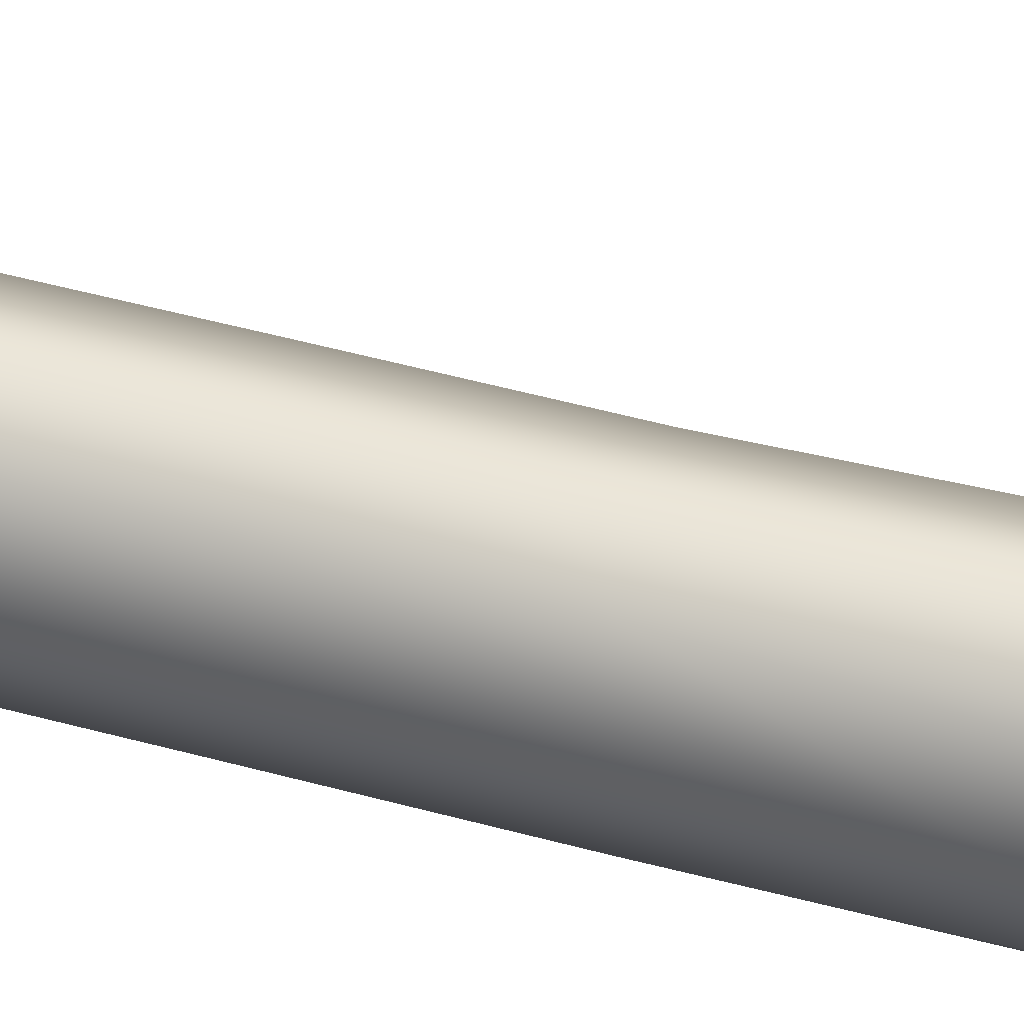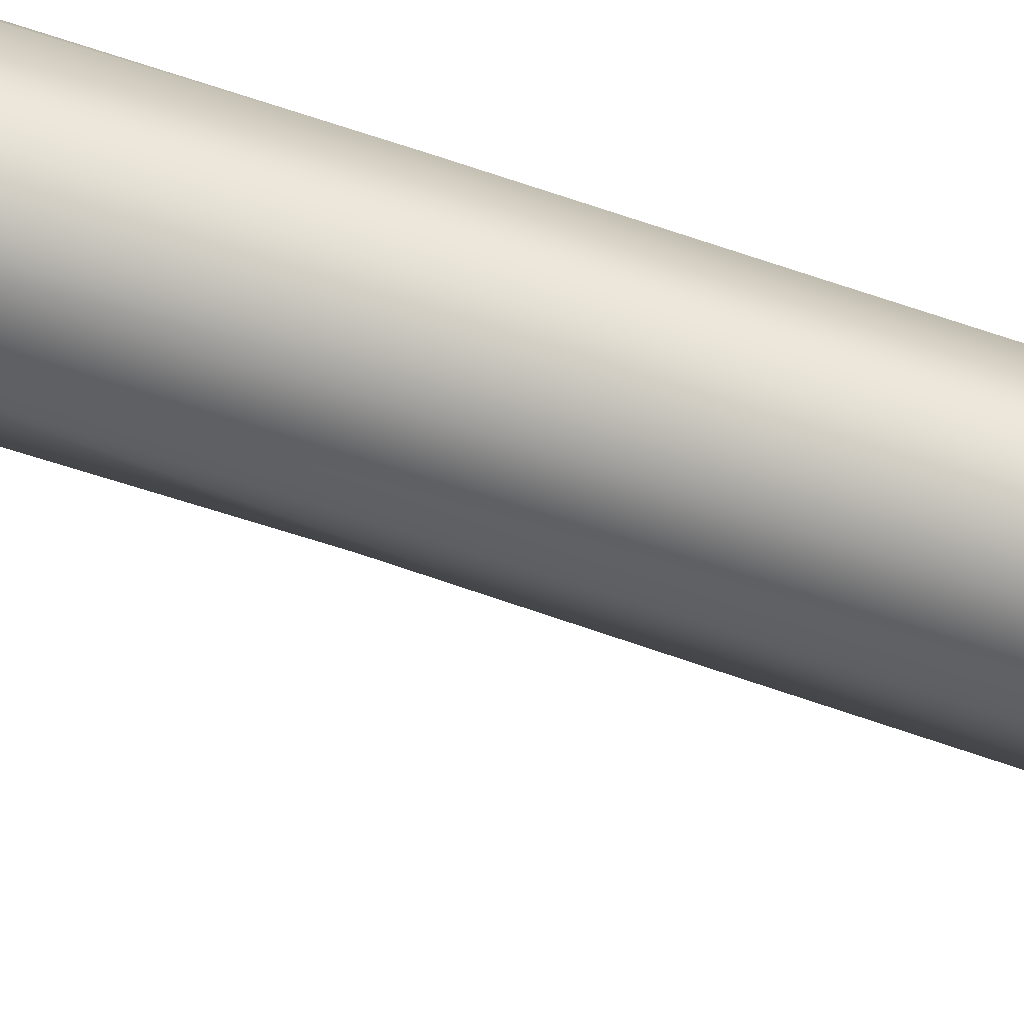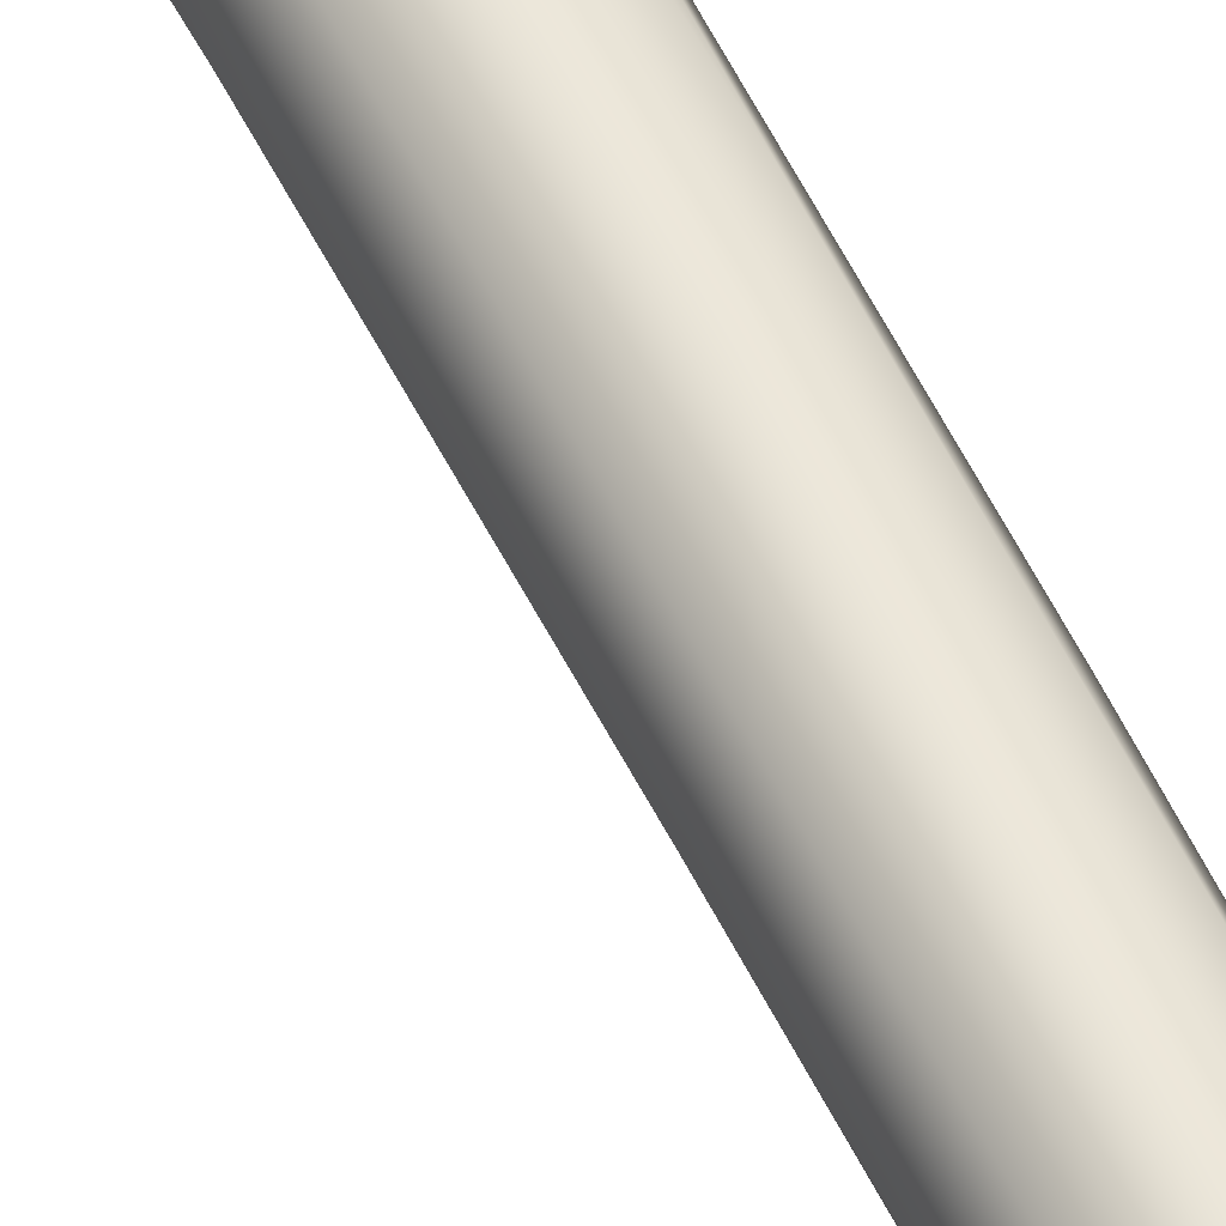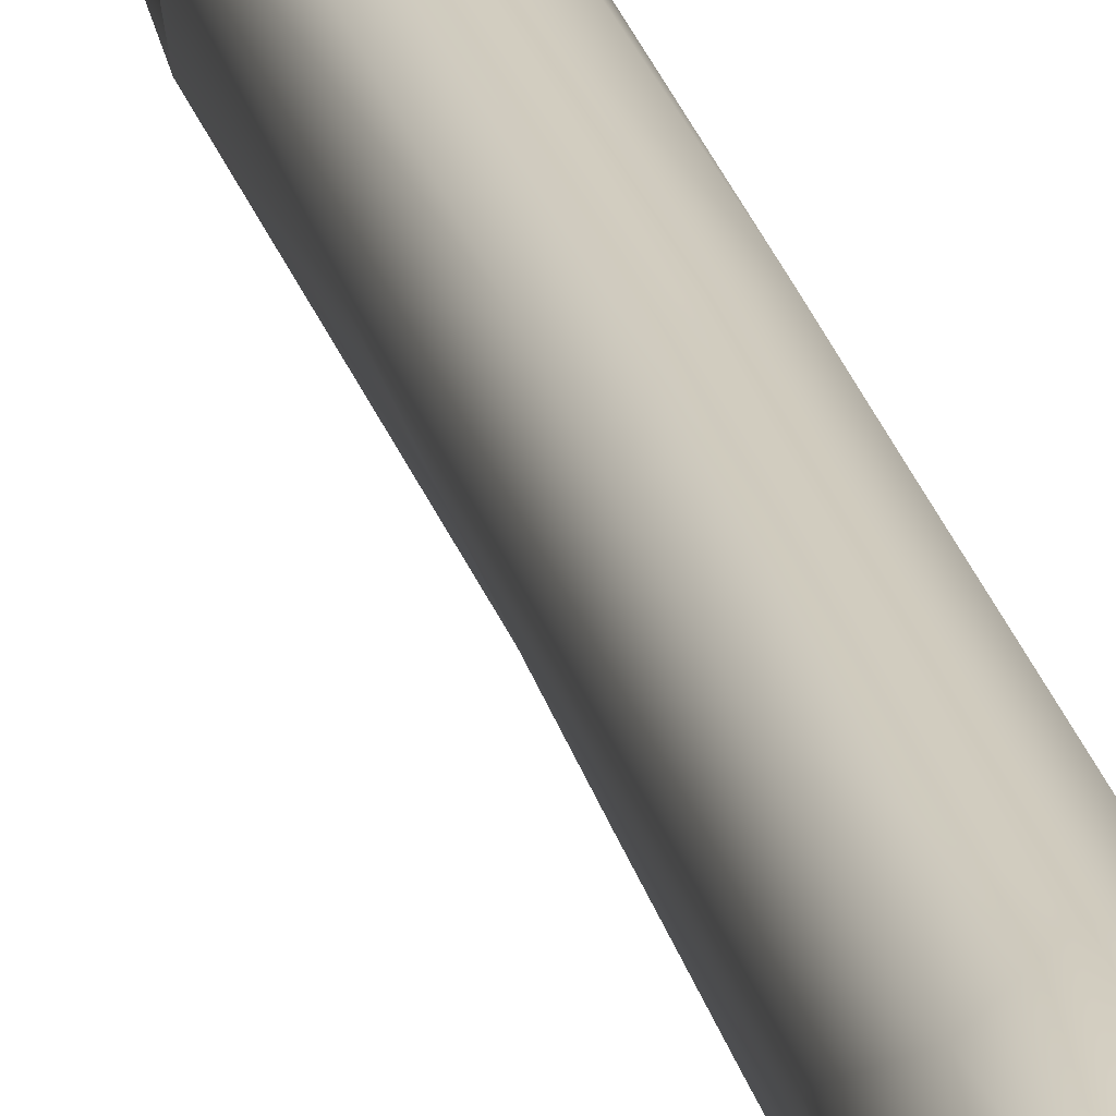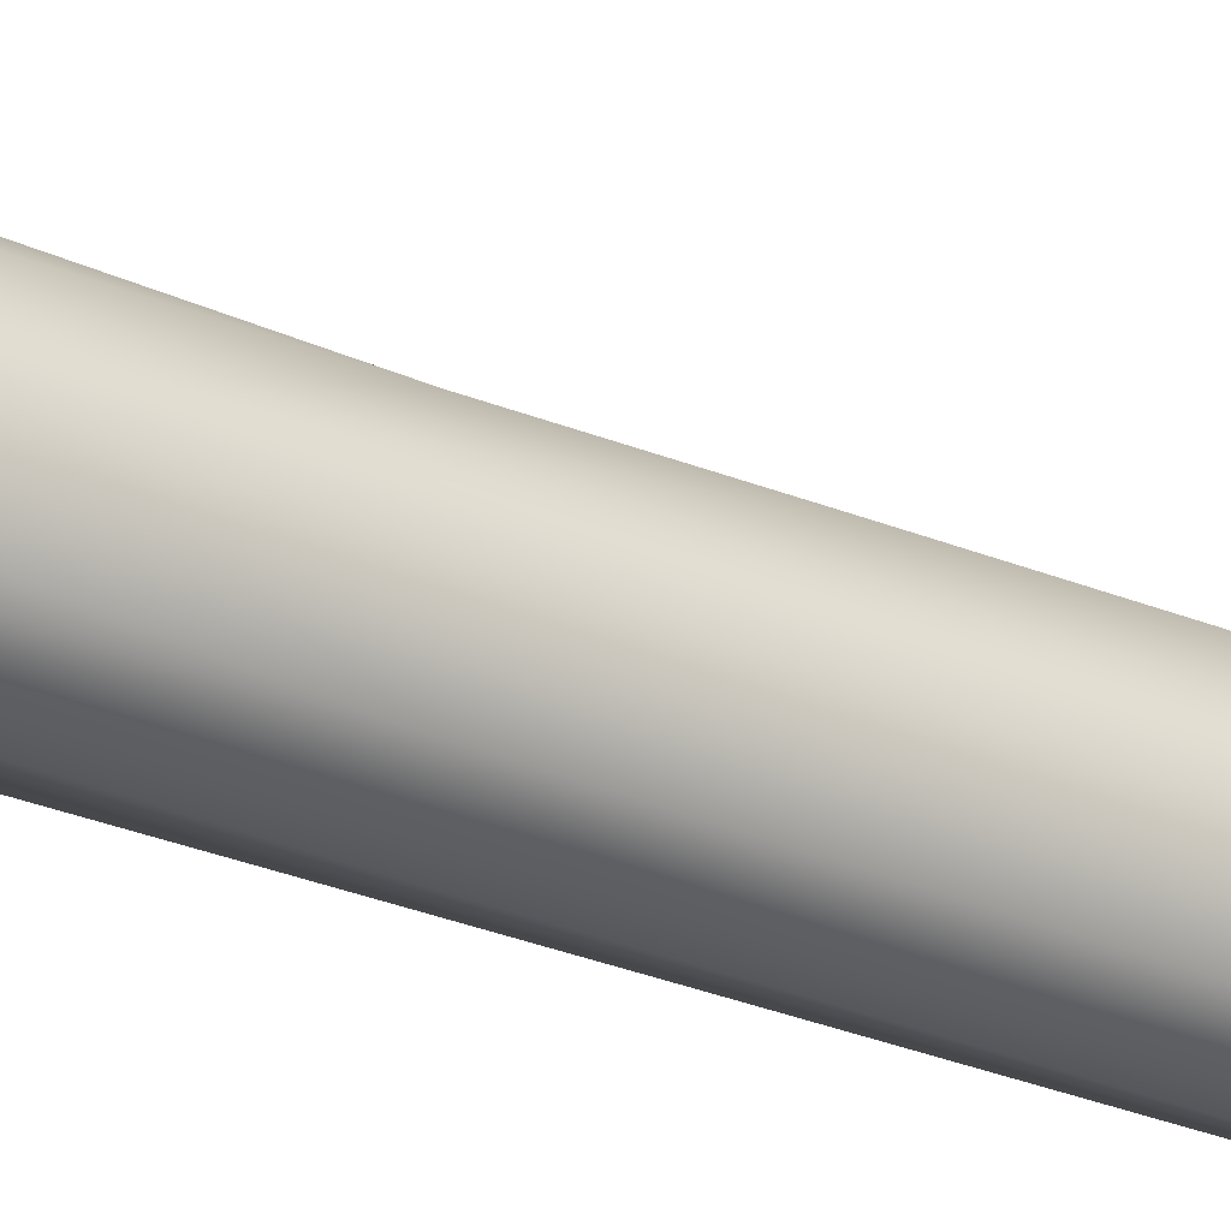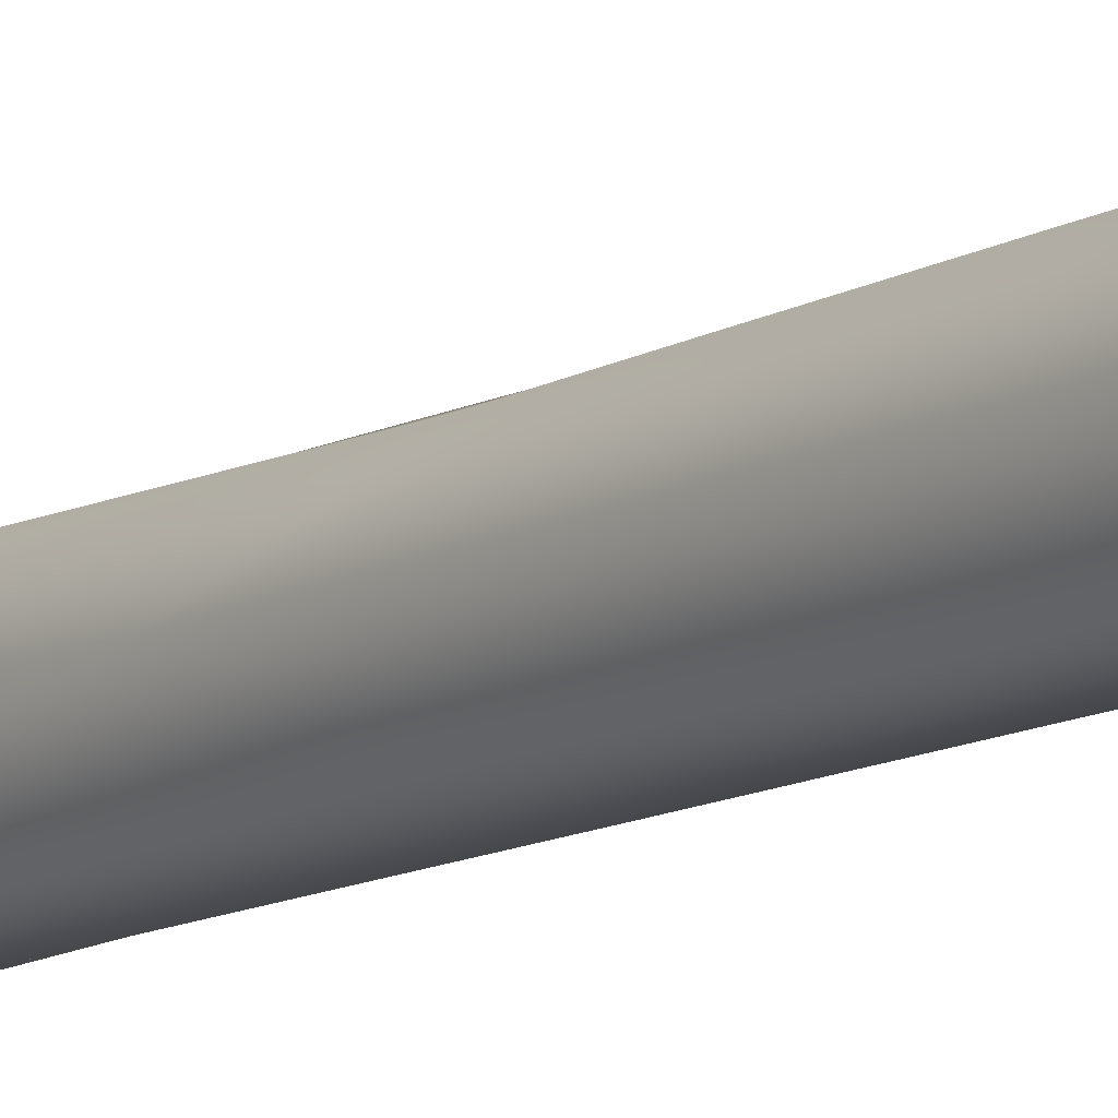
<metadata>
{"format":"obj","ext":"obj","renderer":"f3d","projection":"perspective","resolution":1024,"background":"white","views":[{"elev":44.1,"azim":-73.4,"up":"+Z"},{"elev":56.5,"azim":109.6,"up":"+Z"},{"elev":56.9,"azim":153.0,"up":"+Z"},{"elev":24.1,"azim":165.9,"up":"+Z"},{"elev":-29.7,"azim":56.9,"up":"+Z"},{"elev":-11.4,"azim":142.4,"up":"+Z"}]}
</metadata>
<code>
v  0.0053 -0.282 0.0207
v  0.0096 -0.1184 -0
v  -0.0006 -0.0309 0.03
v  -0.0036 -0.2515 0.0347
v  -0.0259 -0.0123 0.0394
v  0.0011 0.0424 0.0307
v  -0.0243 0.0424 0.0395
v  -0.05 -0.034 -0.0296
v  -0.0478 0.0424 -0.0292
v  -0.0243 0.0424 -0.0395
v  -0.0259 -0.0123 -0.0394
v  0.0053 -0.282 -0.0207
v  -0.0036 -0.2515 -0.0347
v  -0.0006 -0.0309 -0.03
v  0.0058 -0.2985 -0
v  -0.0019 -0.3386 -0.0131
v  -0.0019 -0.3386 0.0131
v  -0.0259 -0.2423 -0.0406
v  0.0011 0.0424 -0.0307
v  0.0106 0.0423 -0
v  -0.0431 0.2152 -0.0284
v  -0.0454 0.1309 -0.0288
v  -0.0563 0.1309 -0
v  -0.0531 0.1994 -0
v  -0.0502 -0.2517 -0.0347
v  -0.062 -0.2821 -0.0207
v  -0.0637 -0.1188 -0
v  -0.0201 0.2286 -0.0397
v  -0.0221 0.1309 -0.0396
v  -0.05 -0.034 0.0296
v  -0.062 -0.2821 0.0207
v  -0.0502 -0.2517 0.0347
v  -0.0628 -0.2986 -0
v  -0.0542 -0.3388 0.0131
v  -0.0542 -0.3388 -0.0131
v  -0.0259 -0.2423 0.0406
v  -0.0478 0.0424 0.0292
v  -0.0595 0.0423 -0
v  -0.0285 -0.36 0.0141
v  -0.0109 -0.371 0.0187
v  -0.031 -0.3741 0.0157
v  -0.051 -0.3711 0.0187
v  -0.0349 -0.3956 0.0197
v  -0.0488 -0.3917 0.0213
v  -0.0199 -0.3917 0.0213
v  -0.0201 0.2286 0.0397
v  0.0048 0.2472 0.0324
v  0.0044 0.3607 0.0397
v  -0.0184 0.3534 0.0389
v  -0.0393 0.3482 0.0272
v  -0.0431 0.2152 0.0284
v  -0.0117 0.3943 0.0272
v  -0.0274 0.3853 0.0213
v  0.0063 0.4 0.0284
v  -0.0504 -0.3607 0.037
v  -0.0308 -0.3599 0.0407
v  -0.0112 -0.3606 0.037
v  -0.0355 -0.3956 0.037
v  -0.0202 -0.3917 0.0355
v  -0.0497 -0.3917 0.0355
v  -0.0523 -0.3763 0.0094
v  -0.032 -0.3794 0.0126
v  -0.0113 -0.3763 0.0094
v  -0.0359 -0.4045 0.0086
v  -0.0203 -0.3999 0.0071
v  -0.0504 -0.3999 0.0071
v  -0.0178 -0.4045 -0
v  -0.0361 -0.414 -0
v  -0.0359 -0.4045 -0.0087
v  -0.0203 -0.3999 -0.0071
v  -0.0537 -0.4045 -0
v  -0.0504 -0.3999 -0.0071
v  -0.0523 -0.3763 -0.0094
v  -0.0599 -0.3723 -0
v  -0.0036 -0.3722 -0
v  -0.0113 -0.3763 -0.0094
v  -0.032 -0.3794 -0.0126
v  -0.0285 -0.36 -0.0141
v  -0.0177 -0.3956 0.0284
v  -0.0359 -0.4038 0.0284
v  -0.0524 -0.3956 0.0284
v  -0.0177 -0.3956 -0.0284
v  -0.0359 -0.4038 -0.0284
v  -0.0355 -0.3956 -0.037
v  -0.0202 -0.3917 -0.0355
v  -0.0524 -0.3956 -0.0284
v  -0.0497 -0.3917 -0.0355
v  -0.0349 -0.3956 -0.0197
v  -0.0488 -0.3917 -0.0213
v  -0.0199 -0.3917 -0.0213
v  -0.0112 -0.3606 -0.037
v  -0.0308 -0.3599 -0.0407
v  -0.0504 -0.3607 -0.037
v  -0.0034 -0.3649 0.0274
v  -0.0582 -0.365 -0.0274
v  -0.051 -0.3711 -0.0187
v  -0.031 -0.3741 -0.0157
v  -0.0109 -0.371 -0.0187
v  -0.0582 -0.365 0.0274
v  -0.0034 -0.3649 -0.0274
v  -0.0287 0.389 -0
v  -0.0097 0.4044 -0
v  -0.0117 0.3943 -0.0272
v  -0.0274 0.3853 -0.0213
v  0.0072 0.4112 -0
v  0.0063 0.4 -0.0284
v  -0.0393 0.3482 -0.0272
v  -0.0184 0.3534 -0.0389
v  0.0044 0.3607 -0.0397
v  0.0048 0.2472 -0.0324
v  -0.0468 0.3457 -0
v  0.0448 0.4023 0.0284
v  0.0448 0.414 -0
v  0.0292 0.414 -0
v  0.0292 0.4023 0.0284
v  0.0448 0.4023 -0.0284
v  0.0292 0.4023 -0.0284
v  0.0637 0.414 -0
v  0.0637 0.4023 -0.0284
v  0.0637 0.4023 0.0284
v  0.0448 0.3712 0.039
v  0.0292 0.3712 0.039
v  0.0292 0.3402 0.0284
v  0.0448 0.3402 0.0284
v  0.0637 0.3712 0.039
v  0.0637 0.3402 0.0284
v  0.0448 0.3712 -0.039
v  0.0292 0.3712 -0.039
v  0.0448 0.3402 -0.0284
v  0.0292 0.3402 -0.0284
v  0.0637 0.3712 -0.039
v  0.0637 0.3402 -0.0284
v  0.0448 0.3285 -0
v  0.0292 0.3285 -0
v  0.0637 0.3285 -0
v  0.0184 0.3302 -0.0288
v  0.019 0.3128 -0
v  0.0122 0.1961 -0
v  0.0184 0.3302 0.0288
v  0.0184 0.402 -0.0284
v  0.0182 0.3694 -0.0391
v  0.0182 0.3694 0.0391
v  0.0184 0.402 0.0284
v  0.0185 0.4136 -0
v  -0.0454 0.1309 0.0288
v  -0.0221 0.1309 0.0396
v  0.0114 0.1309 -0
v  0.0029 0.1309 -0.0315
v  0.0029 0.1309 0.0315
o Brazo_Derecho
g Brazo_Derecho
f 1 2 3
f 3 4 1
f 5 3 6
f 6 7 5
f 8 9 10
f 10 11 8
f 12 13 14
f 14 2 12
f 12 2 15
f 15 16 12
f 15 2 1
f 1 17 15
f 18 11 14
f 14 13 18
f 2 14 19
f 19 20 2
f 21 22 23
f 23 24 21
f 18 25 8
f 8 11 18
f 26 27 8
f 8 25 26
f 21 28 29
f 29 22 21
f 30 27 31
f 31 32 30
f 33 34 31
f 31 27 33
f 26 35 33
f 33 27 26
f 36 5 30
f 30 32 36
f 27 30 37
f 37 38 27
f 6 3 2
f 2 20 6
f 36 4 3
f 3 5 36
f 39 17 40
f 40 41 39
f 42 34 39
f 39 41 42
f 42 41 43
f 43 44 42
f 45 43 41
f 41 40 45
f 46 47 48
f 48 49 46
f 50 51 46
f 46 49 50
f 50 49 52
f 52 53 50
f 52 49 48
f 48 54 52
f 36 32 55
f 55 56 36
f 36 56 57
f 57 4 36
f 58 59 57
f 57 56 58
f 58 56 55
f 55 60 58
f 61 62 39
f 39 34 61
f 39 62 63
f 63 17 39
f 64 65 63
f 63 62 64
f 61 66 64
f 64 62 61
f 67 68 69
f 69 70 67
f 69 68 71
f 71 72 69
f 64 66 71
f 71 68 64
f 67 65 64
f 64 68 67
f 73 74 33
f 33 35 73
f 33 74 61
f 61 34 33
f 71 66 61
f 61 74 71
f 73 72 71
f 71 74 73
f 63 75 15
f 15 17 63
f 15 75 76
f 76 16 15
f 67 70 76
f 76 75 67
f 63 65 67
f 67 75 63
f 76 77 78
f 78 16 76
f 78 77 73
f 73 35 78
f 69 72 73
f 73 77 69
f 76 70 69
f 69 77 76
f 79 80 43
f 43 45 79
f 43 80 81
f 81 44 43
f 58 60 81
f 81 80 58
f 79 59 58
f 58 80 79
f 82 83 84
f 84 85 82
f 84 83 86
f 86 87 84
f 88 89 86
f 86 83 88
f 82 90 88
f 88 83 82
f 91 92 18
f 18 13 91
f 18 92 93
f 93 25 18
f 93 92 84
f 84 87 93
f 84 92 91
f 91 85 84
f 57 94 1
f 1 4 57
f 1 94 40
f 40 17 1
f 45 40 94
f 94 79 45
f 57 59 79
f 79 94 57
f 25 93 95
f 95 26 25
f 96 35 26
f 26 95 96
f 95 86 89
f 89 96 95
f 86 95 93
f 93 87 86
f 97 78 35
f 35 96 97
f 97 98 16
f 16 78 97
f 88 90 98
f 98 97 88
f 96 89 88
f 88 97 96
f 31 34 42
f 42 99 31
f 55 32 31
f 31 99 55
f 55 99 81
f 81 60 55
f 81 99 42
f 42 44 81
f 12 16 98
f 98 100 12
f 12 100 91
f 91 13 12
f 82 85 91
f 91 100 82
f 98 90 82
f 82 100 98
f 101 102 103
f 103 104 101
f 105 106 103
f 103 102 105
f 54 105 102
f 102 52 54
f 101 53 52
f 52 102 101
f 28 21 107
f 107 108 28
f 109 110 28
f 28 108 109
f 108 103 106
f 106 109 108
f 104 103 108
f 108 107 104
f 24 51 50
f 50 111 24
f 21 24 111
f 111 107 21
f 111 101 104
f 104 107 111
f 50 53 101
f 101 111 50
f 112 113 114
f 114 115 112
f 114 113 116
f 116 117 114
f 118 119 116
f 116 113 118
f 112 120 118
f 118 113 112
f 121 122 123
f 123 124 121
f 112 115 122
f 122 121 112
f 125 120 112
f 112 121 125
f 124 126 125
f 125 121 124
f 116 127 128
f 128 117 116
f 128 127 129
f 129 130 128
f 127 131 132
f 132 129 127
f 116 119 131
f 131 127 116
f 133 134 130
f 130 129 133
f 124 123 134
f 134 133 124
f 133 135 126
f 126 124 133
f 132 135 133
f 133 129 132
f 136 137 138
f 138 110 136
f 139 47 138
f 138 137 139
f 137 134 123
f 123 139 137
f 136 130 134
f 134 137 136
f 106 140 141
f 141 109 106
f 136 110 109
f 109 141 136
f 141 128 130
f 130 136 141
f 140 117 128
f 128 141 140
f 139 142 48
f 48 47 139
f 48 142 143
f 143 54 48
f 142 122 115
f 115 143 142
f 139 123 122
f 122 142 139
f 143 144 105
f 105 54 143
f 105 144 140
f 140 106 105
f 144 114 117
f 117 140 144
f 143 115 114
f 114 144 143
f 14 11 10
f 10 19 14
f 24 23 145
f 145 51 24
f 51 145 146
f 146 46 51
f 37 30 5
f 5 7 37
f 27 38 9
f 9 8 27
f 138 147 148
f 148 110 138
f 110 148 29
f 29 28 110
f 149 47 46
f 46 146 149
f 7 6 149
f 149 146 7
f 7 146 145
f 145 37 7
f 37 145 23
f 23 38 37
f 9 38 23
f 23 22 9
f 10 9 22
f 22 29 10
f 10 29 148
f 148 19 10
f 148 147 20
f 20 19 148
f 149 6 20
f 20 147 149
f 47 149 147
f 147 138 47

</code>
